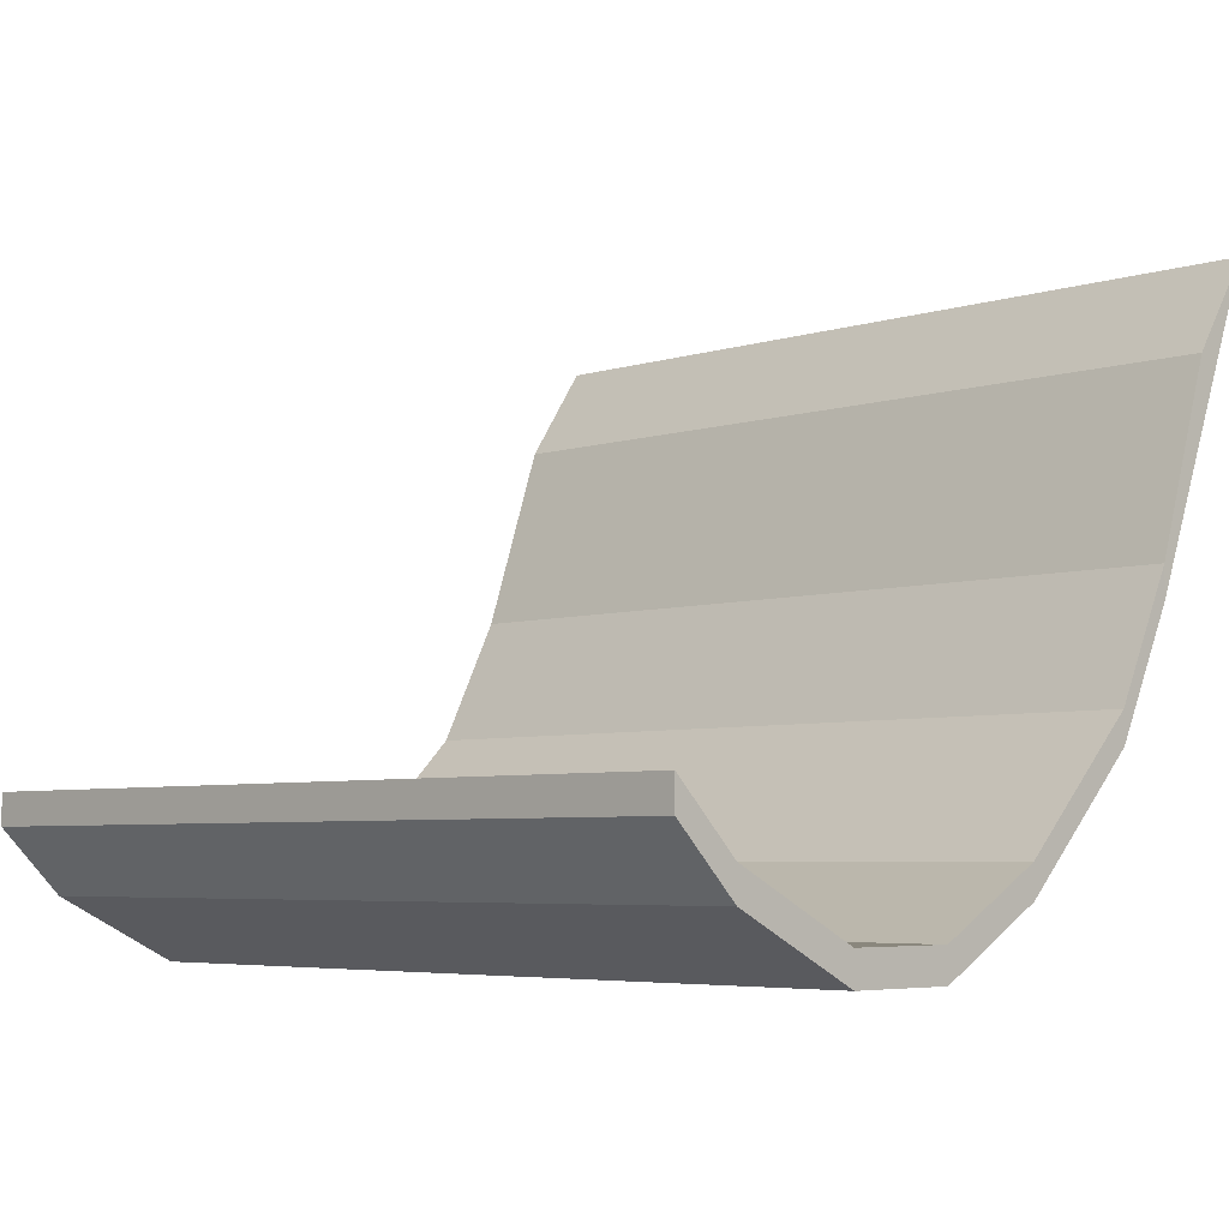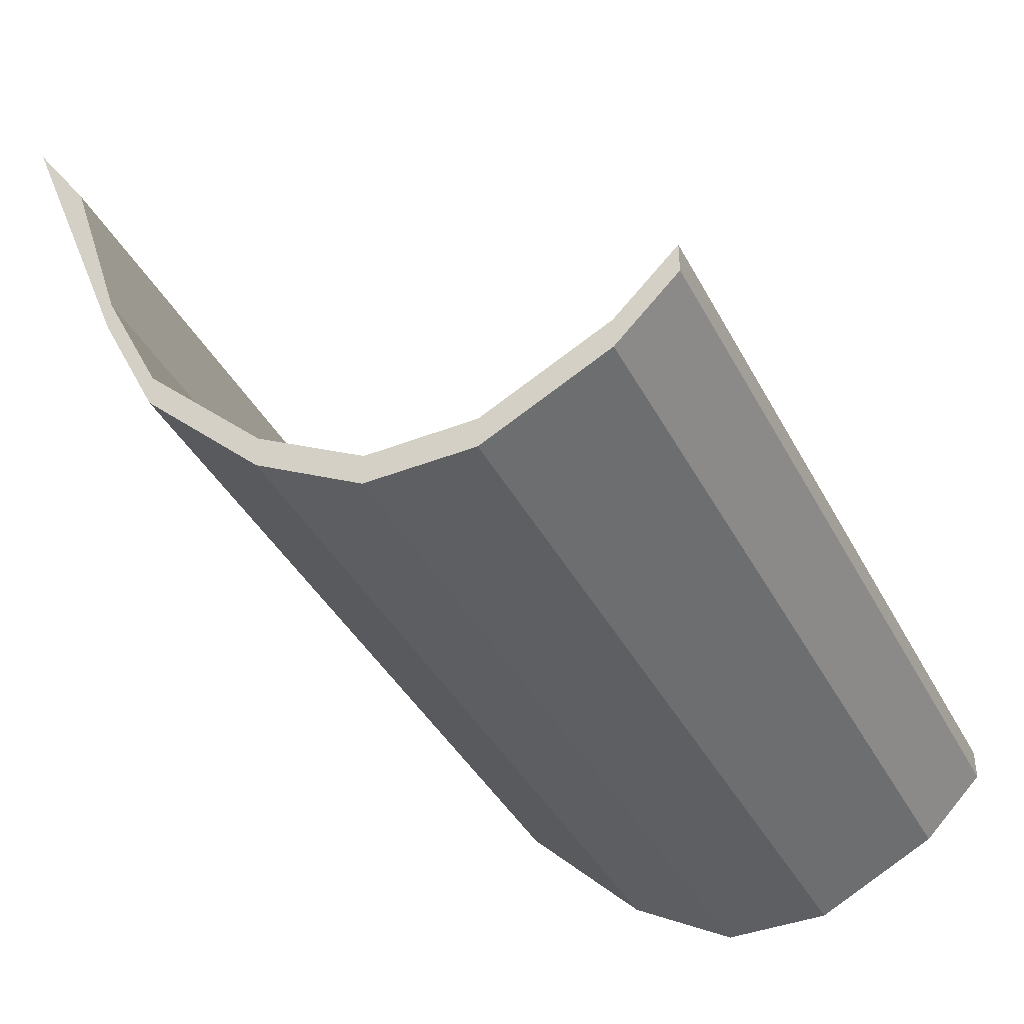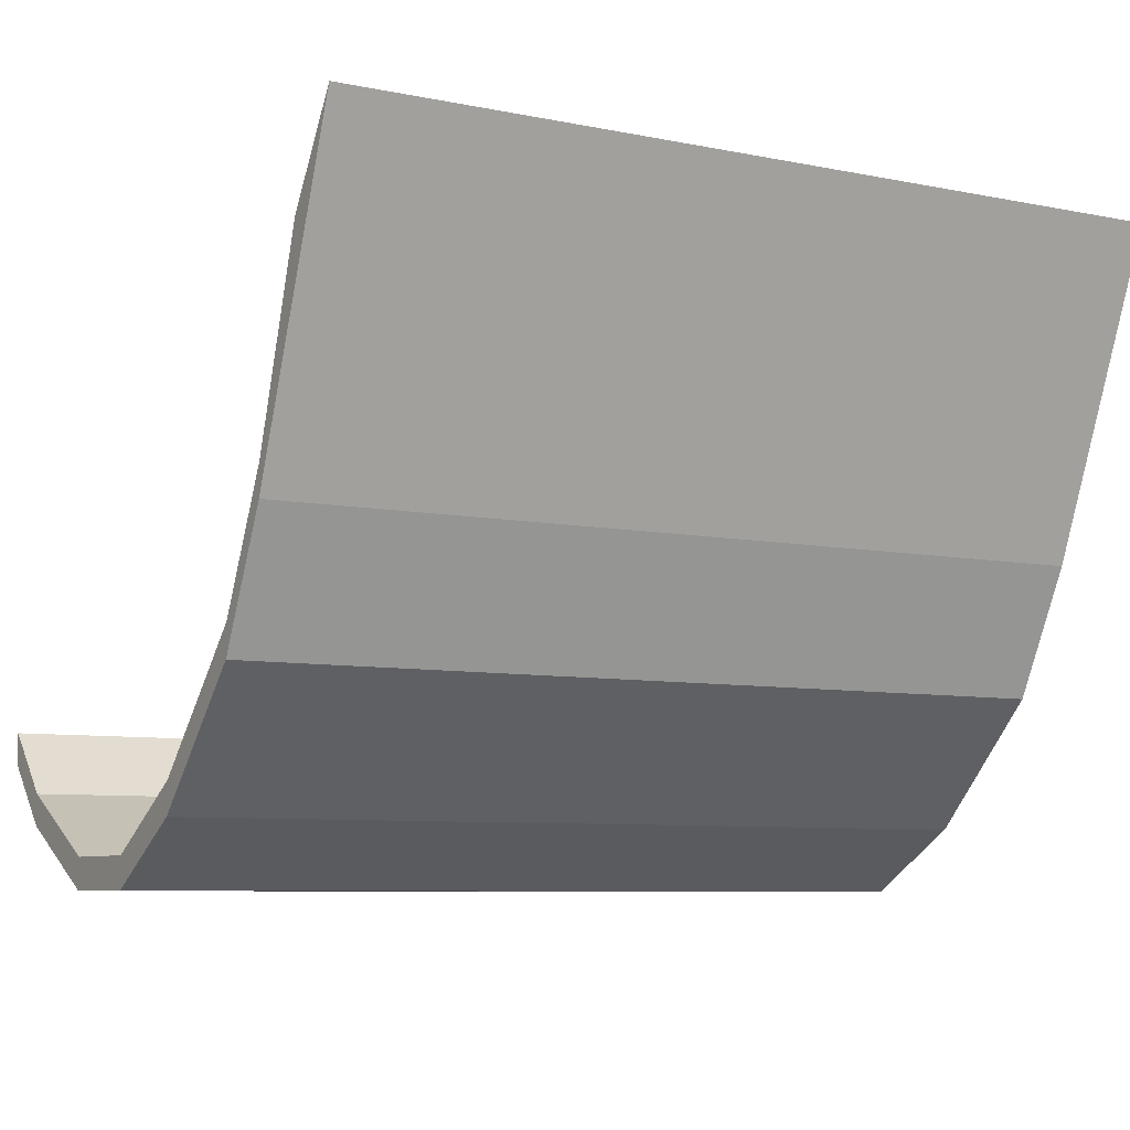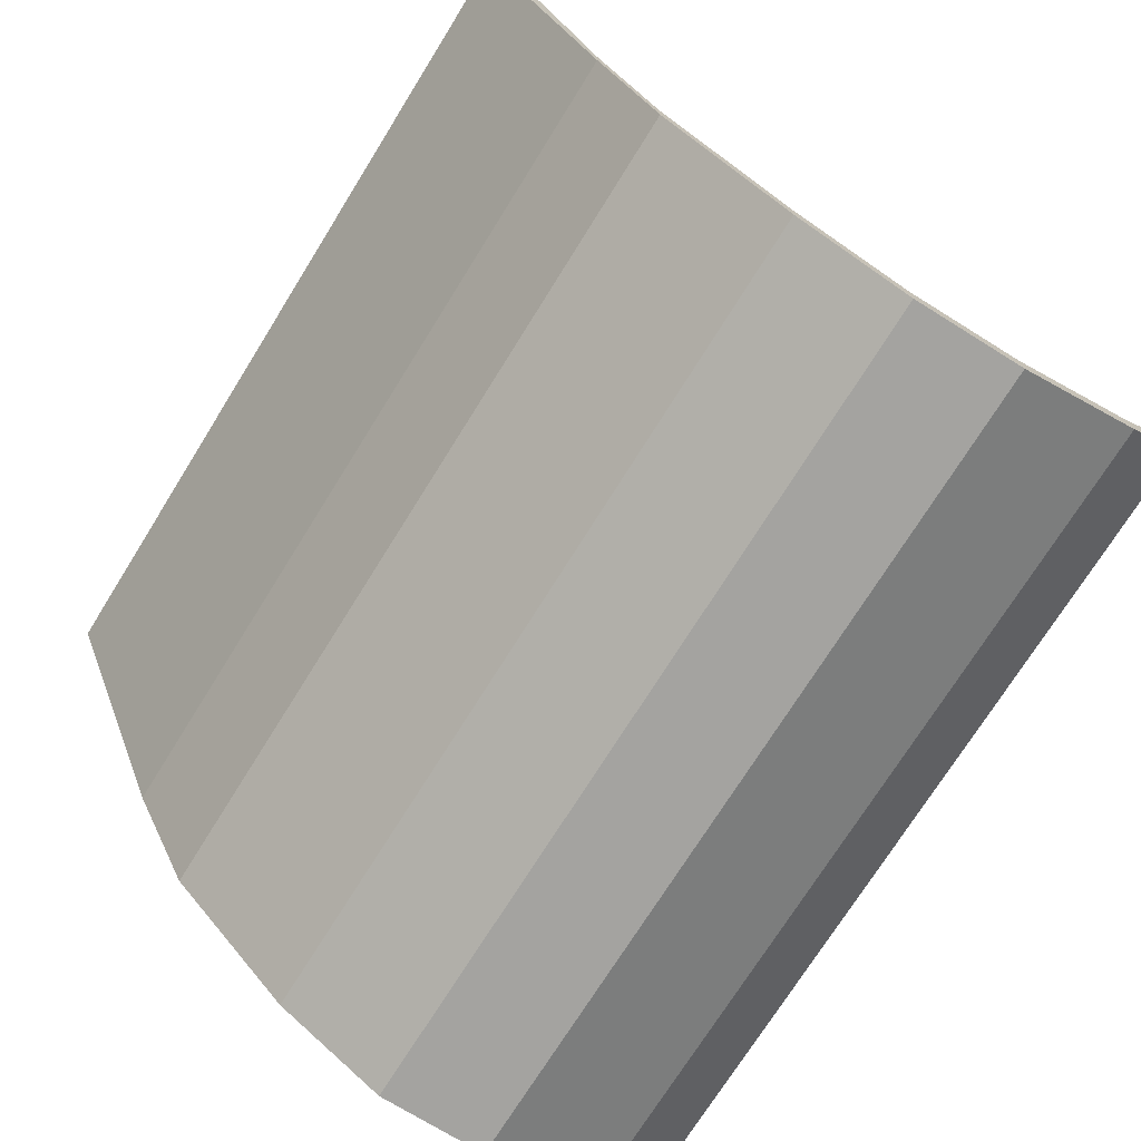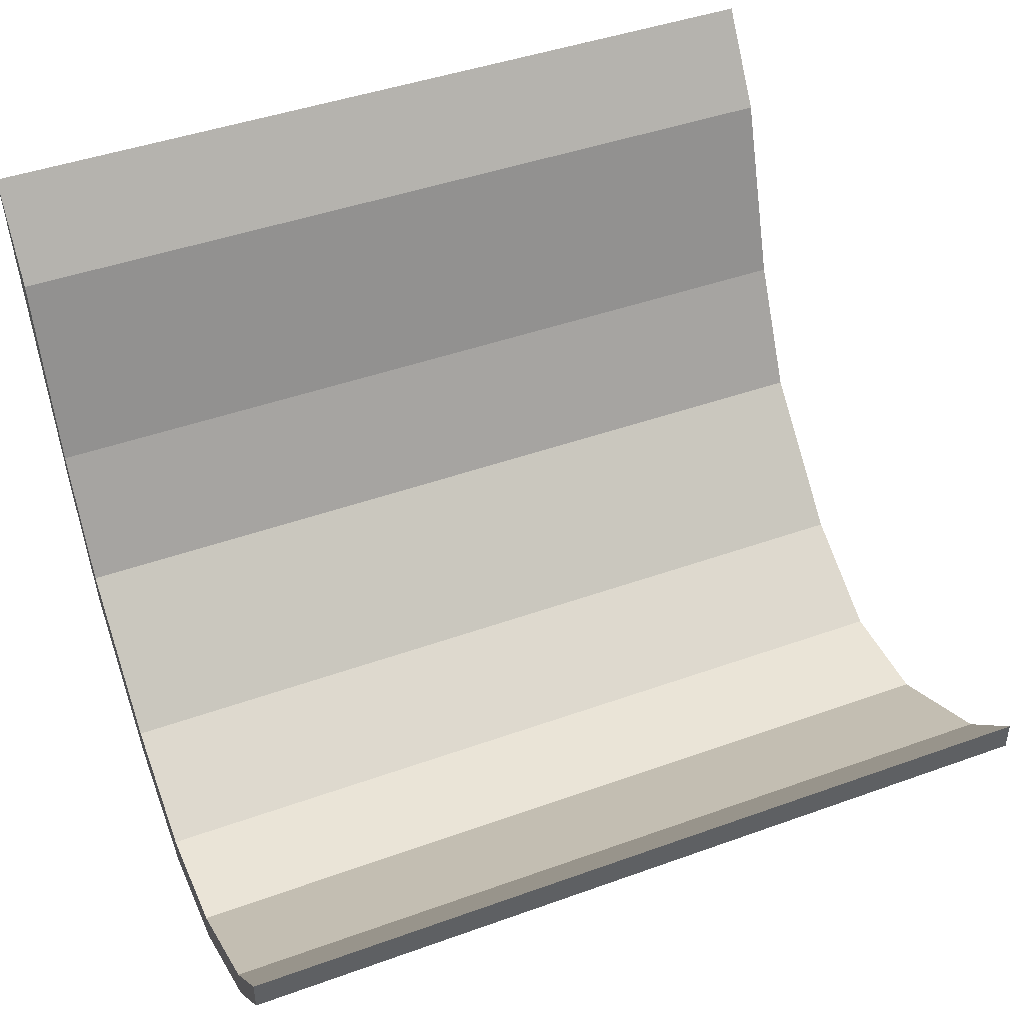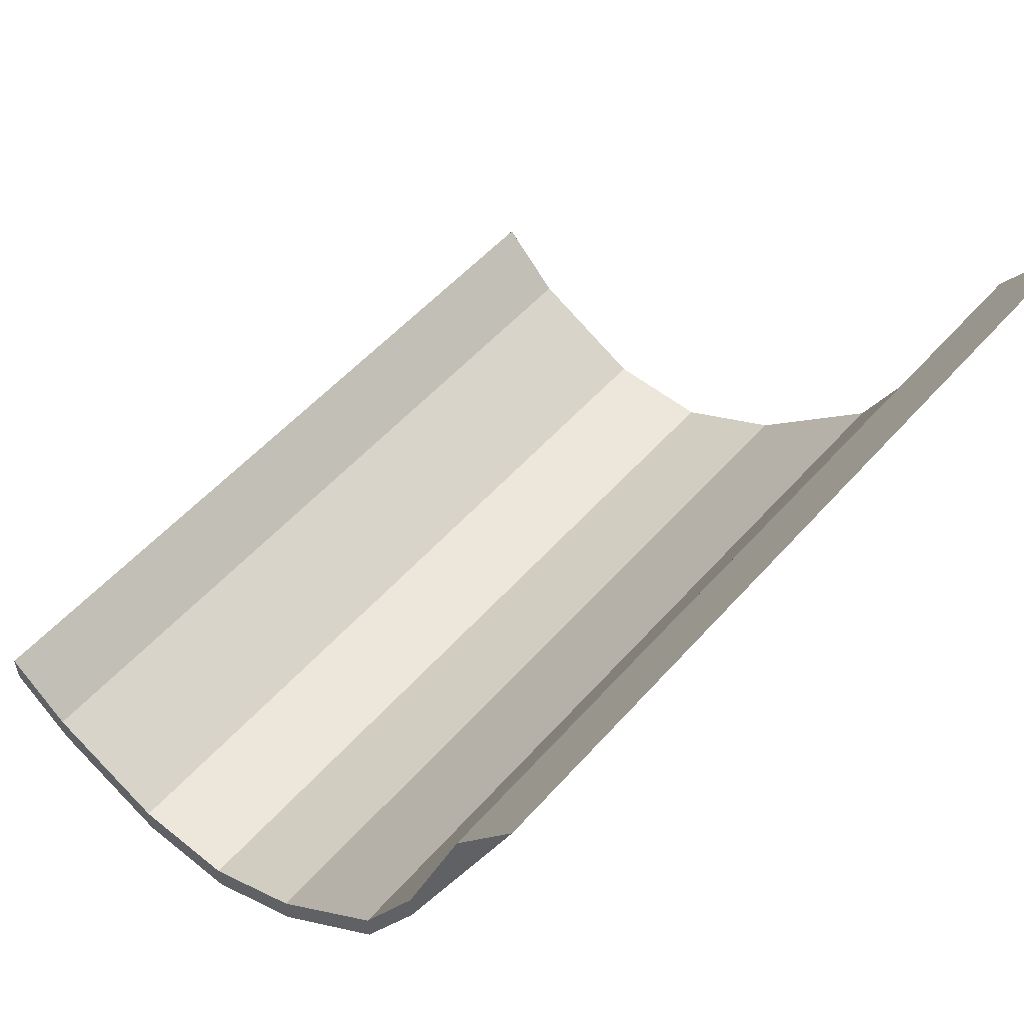
<metadata>
{"format":"obj","ext":"obj","renderer":"f3d","projection":"perspective","resolution":1024,"background":"white","views":[{"elev":-5.1,"azim":-134.5,"up":"+Y"},{"elev":-40.2,"azim":115.9,"up":"+Y"},{"elev":-7.4,"azim":-30.0,"up":"+Y"},{"elev":-72.9,"azim":58.3,"up":"+Y"},{"elev":43.7,"azim":157.2,"up":"+Y"},{"elev":53.8,"azim":-49.4,"up":"+Y"}]}
</metadata>
<code>
v 0.08958 -0.05987 -0.03678
v -0.08982 -0.05987 -0.03619
v -0.08991 -0.04656 -0.0628
v 0.08949 -0.04656 -0.06339
v -0.08975 -0.05987 -0.01301
v -0.08975 -0.06652 -0.01301
v -0.08982 -0.06652 -0.03619
v -0.08967 -0.04656 0.01018
v 0.08974 -0.04656 0.009584
v 0.08982 -0.01996 0.03619
v -0.08958 -0.01996 0.03678
v 0.08966 -0.05987 -0.0136
v 0.08966 -0.06652 -0.0136
v 0.08974 -0.05322 0.009584
v 0.08958 -0.06652 -0.03678
v -0.08967 -0.05322 0.01018
v 0.08982 -0.02661 0.03619
v -0.08958 -0.02661 0.03678
v 0.08991 0.006652 0.04949
v -0.08949 0.006652 0.05009
v 0.08991 0 0.04949
v -0.08949 0 0.05009
v 0.09 0.04656 0.0628
v -0.08941 0.04656 0.06339
v 0.09 0.06652 0.0761
v -0.08941 0.06652 0.0767
v -0.08991 -0.05322 -0.0628
v 0.08949 -0.05322 -0.06339
v -0.09 -0.03326 -0.0761
v 0.08941 -0.03326 -0.0767
v -0.09 -0.03991 -0.0761
v 0.08941 -0.03991 -0.0767
o group1586682690
g mesh1586682690
f 4 3 2 1
f 7 6 5 2
f 11 10 9 8
f 14 13 12 9
f 13 6 7 15
f 12 5 8 9
f 12 1 2 5
f 13 14 16 6
f 6 16 8 5
f 13 15 1 12
f 10 17 14 9
f 17 18 16 14
f 18 11 8 16
f 20 19 10 11
f 19 21 17 10
f 21 22 18 17
f 22 20 11 18
f 24 23 19 20
f 23 25 21 19
f 25 26 22 21
f 26 24 20 22
f 26 25 23 24
f 3 27 7 2
f 27 28 15 7
f 28 4 1 15
f 30 29 3 4
f 29 31 27 3
f 31 32 28 27
f 32 30 4 28
f 32 31 29 30

</code>
